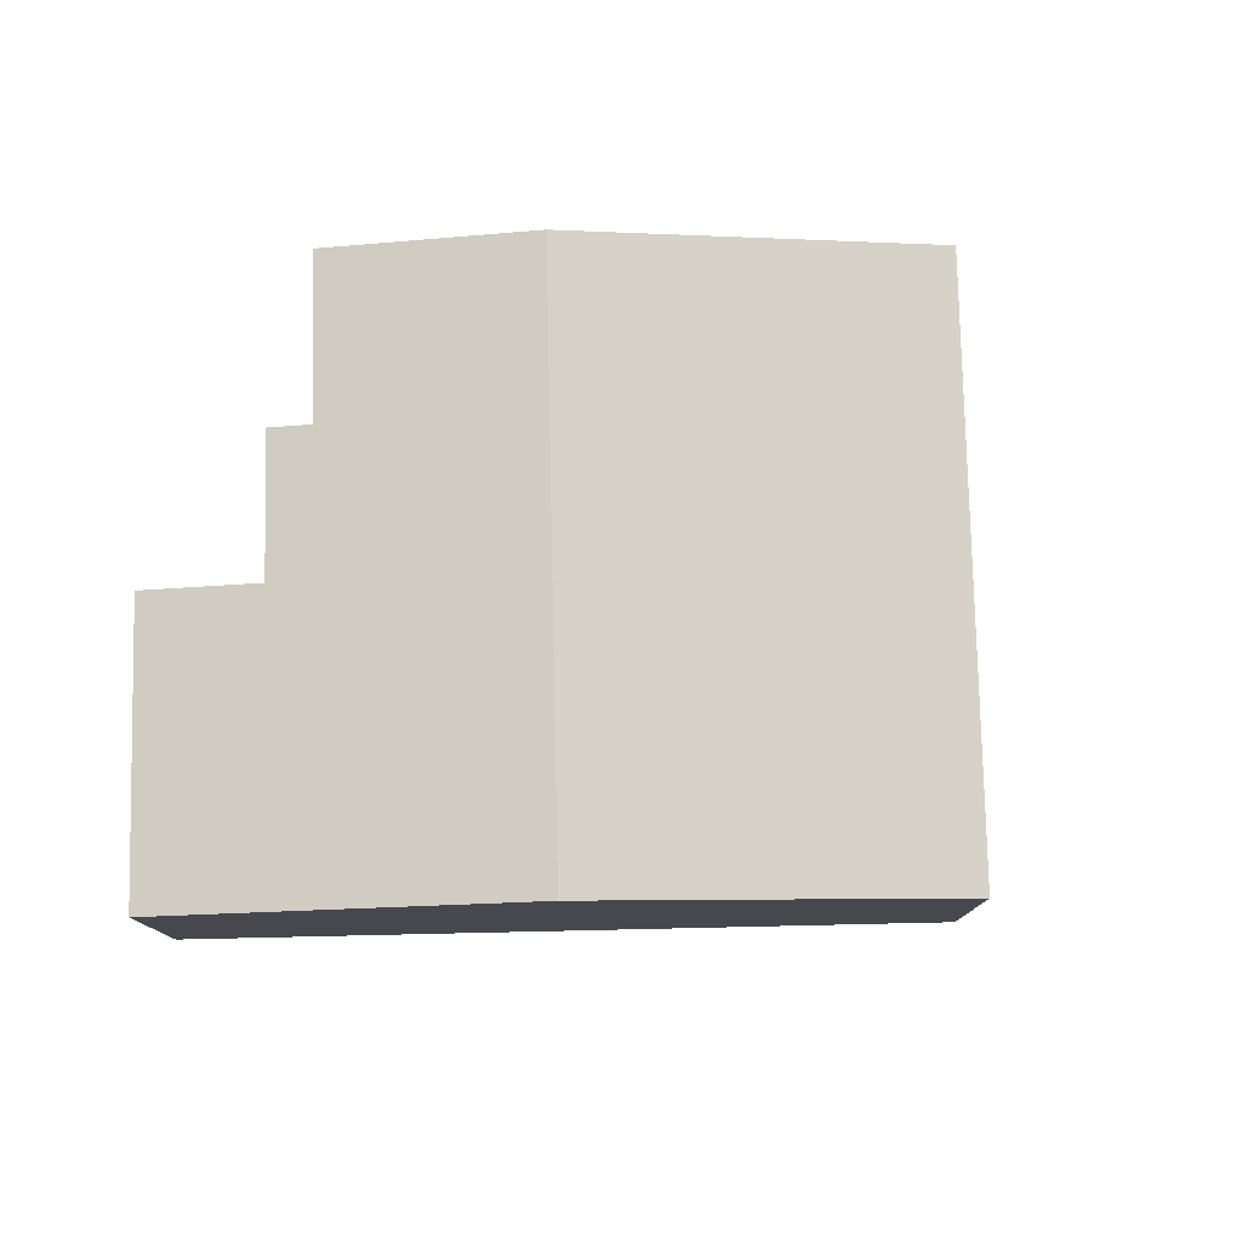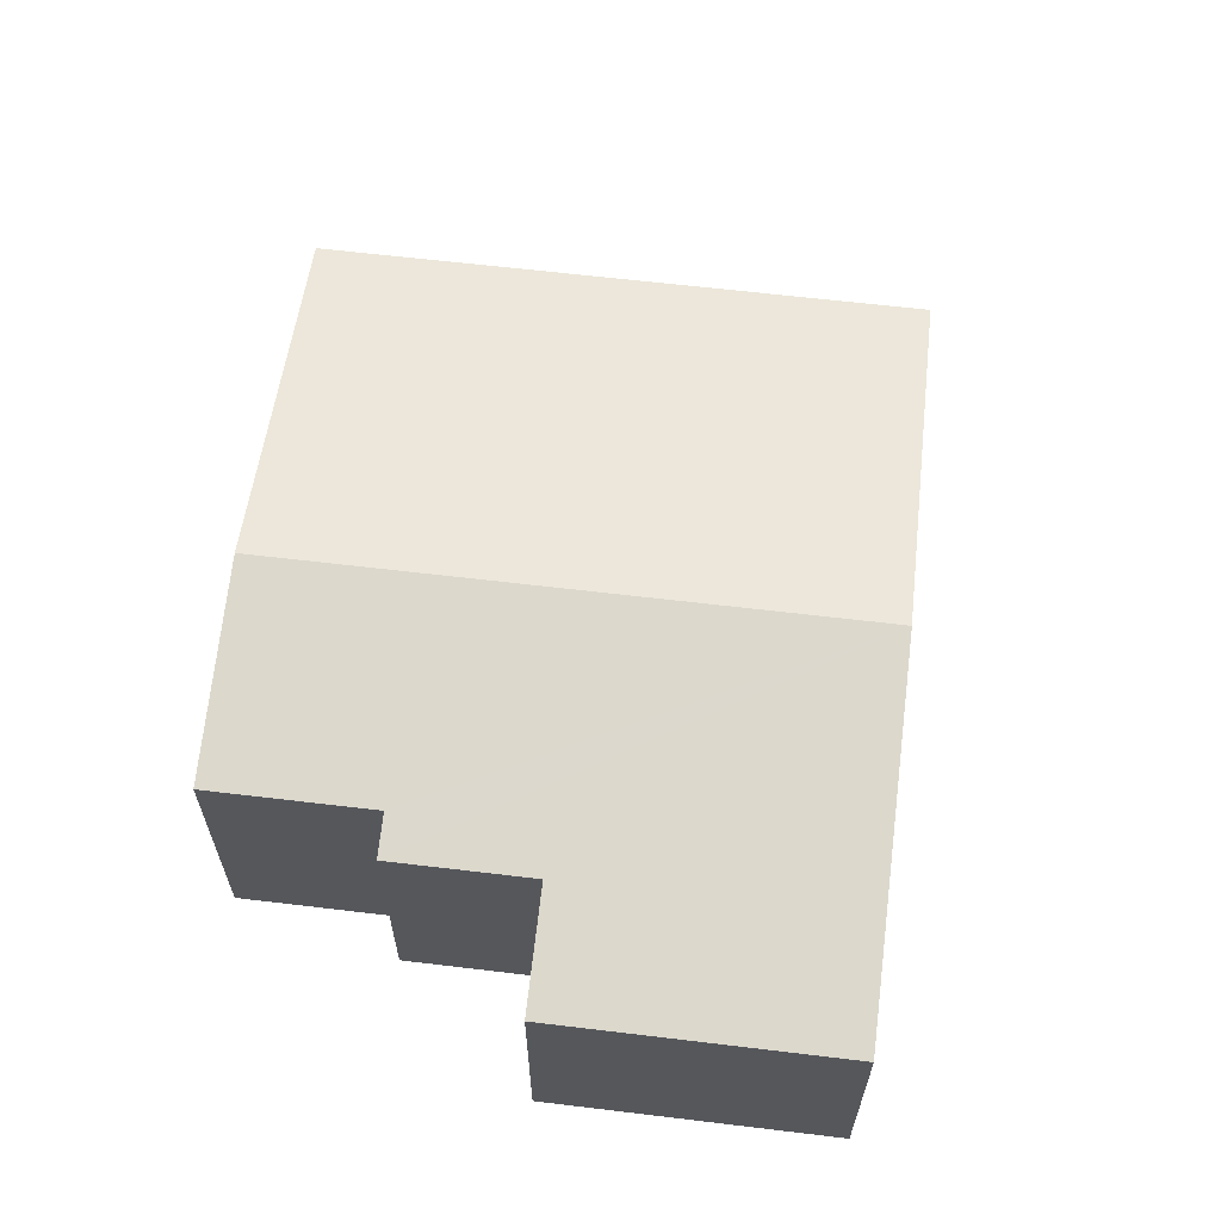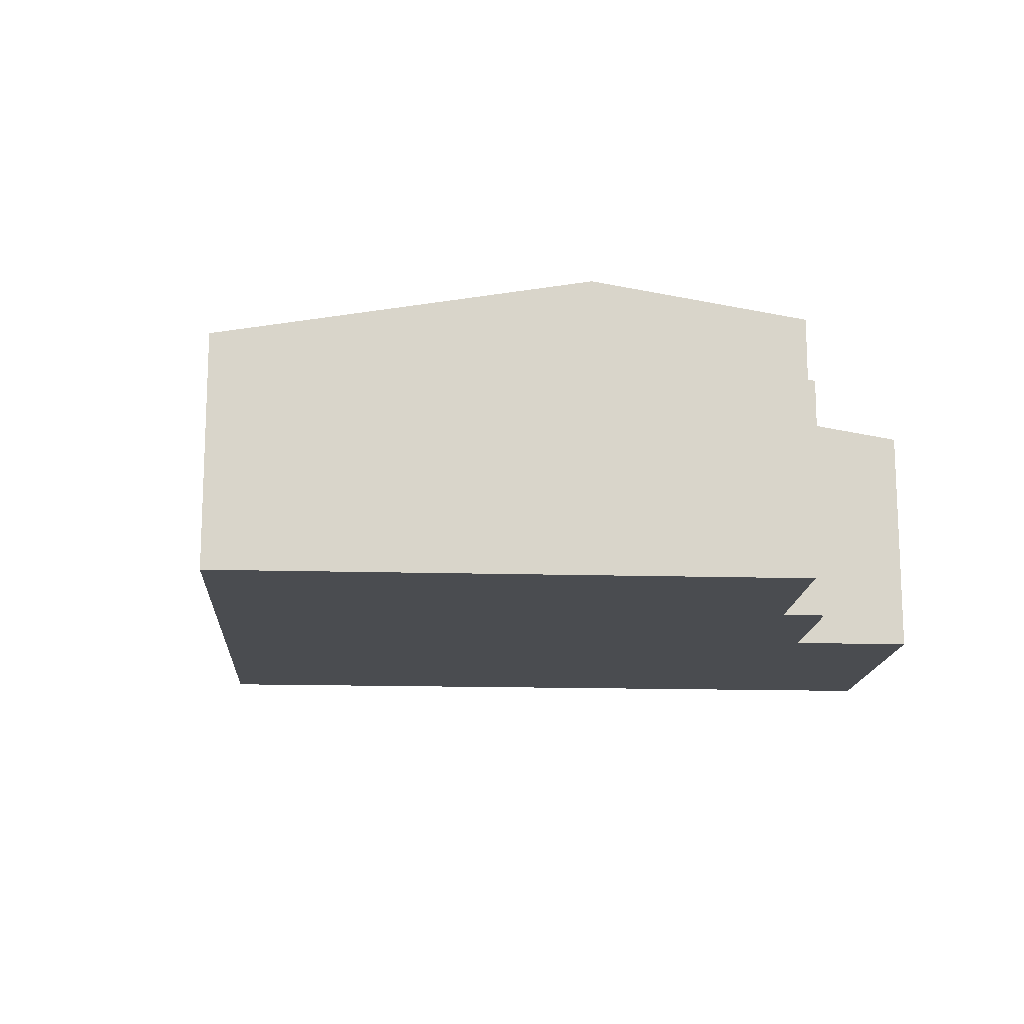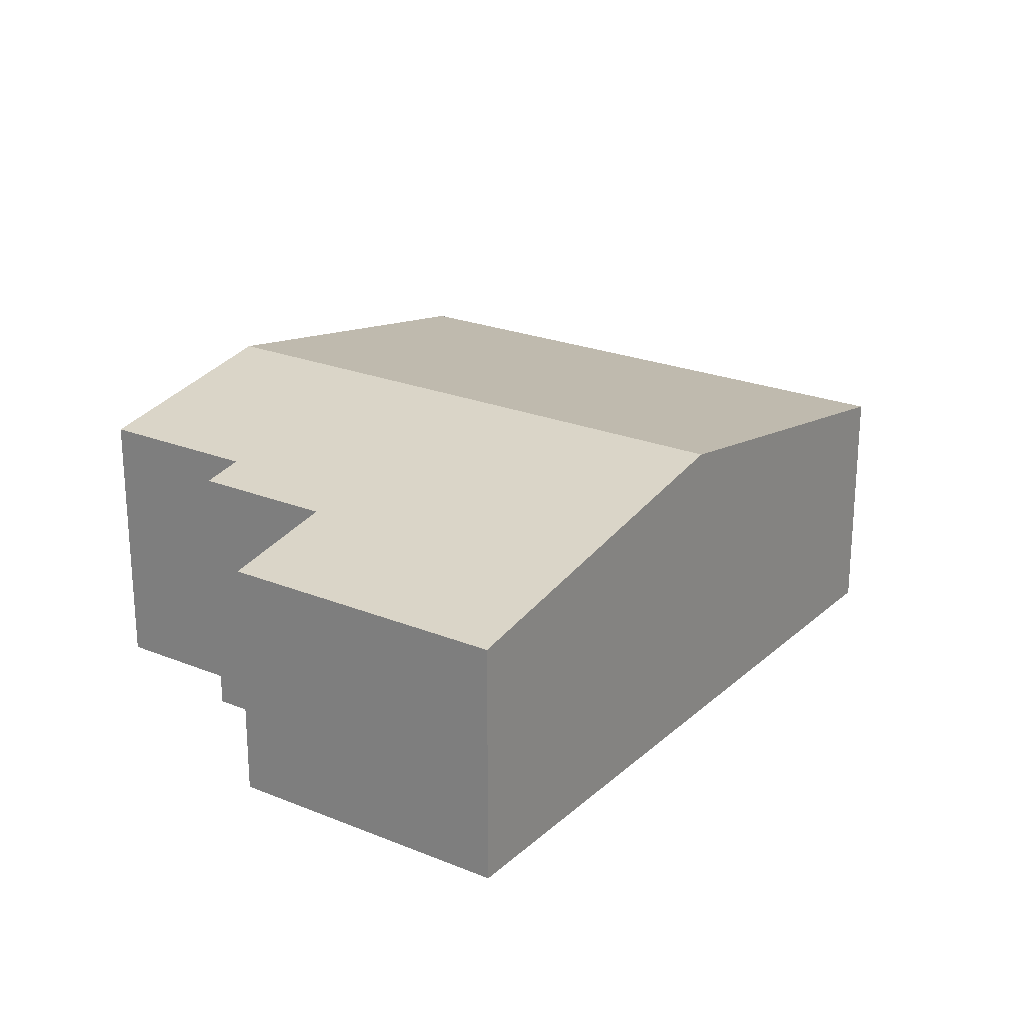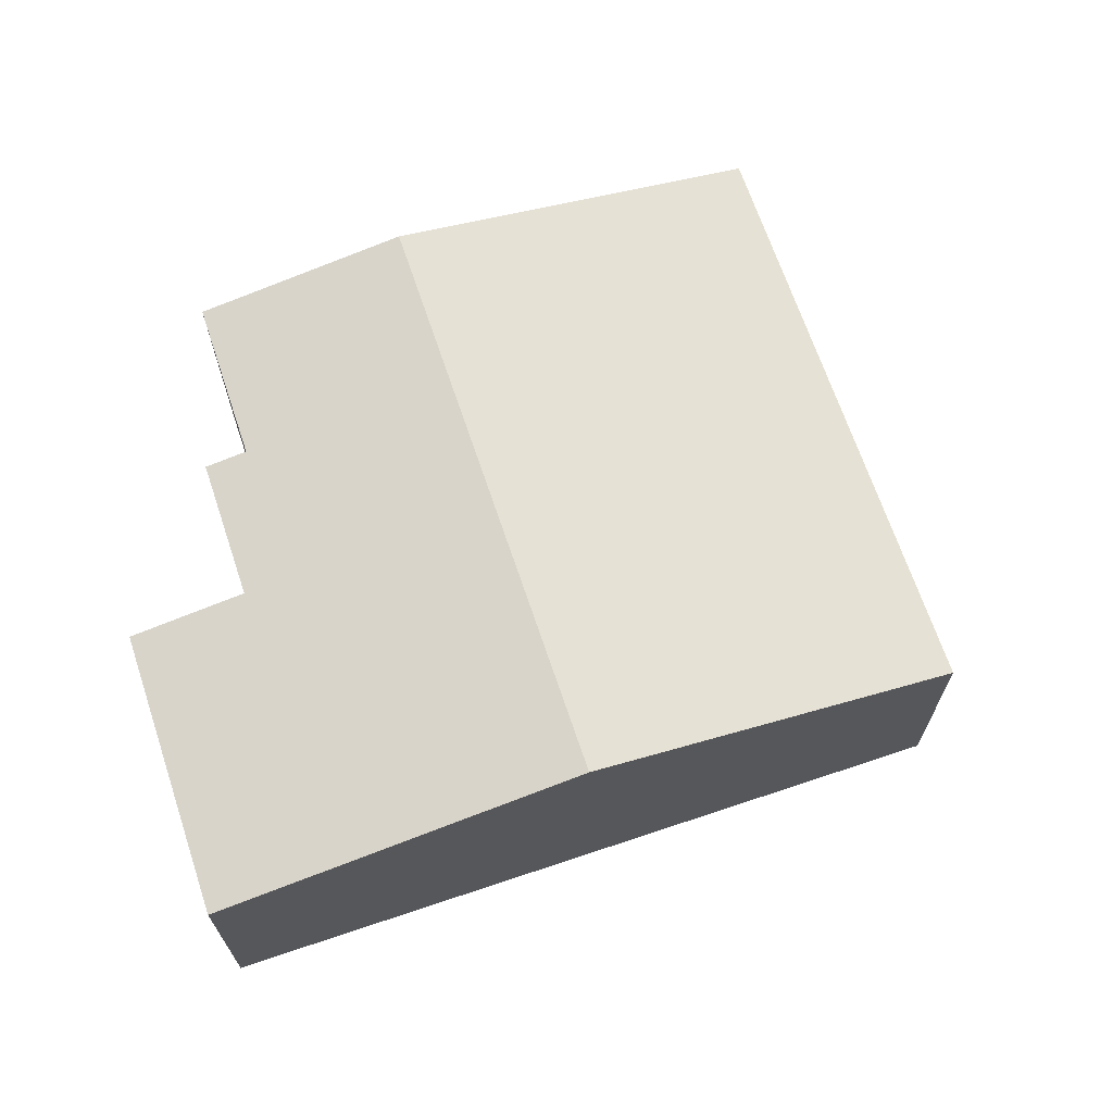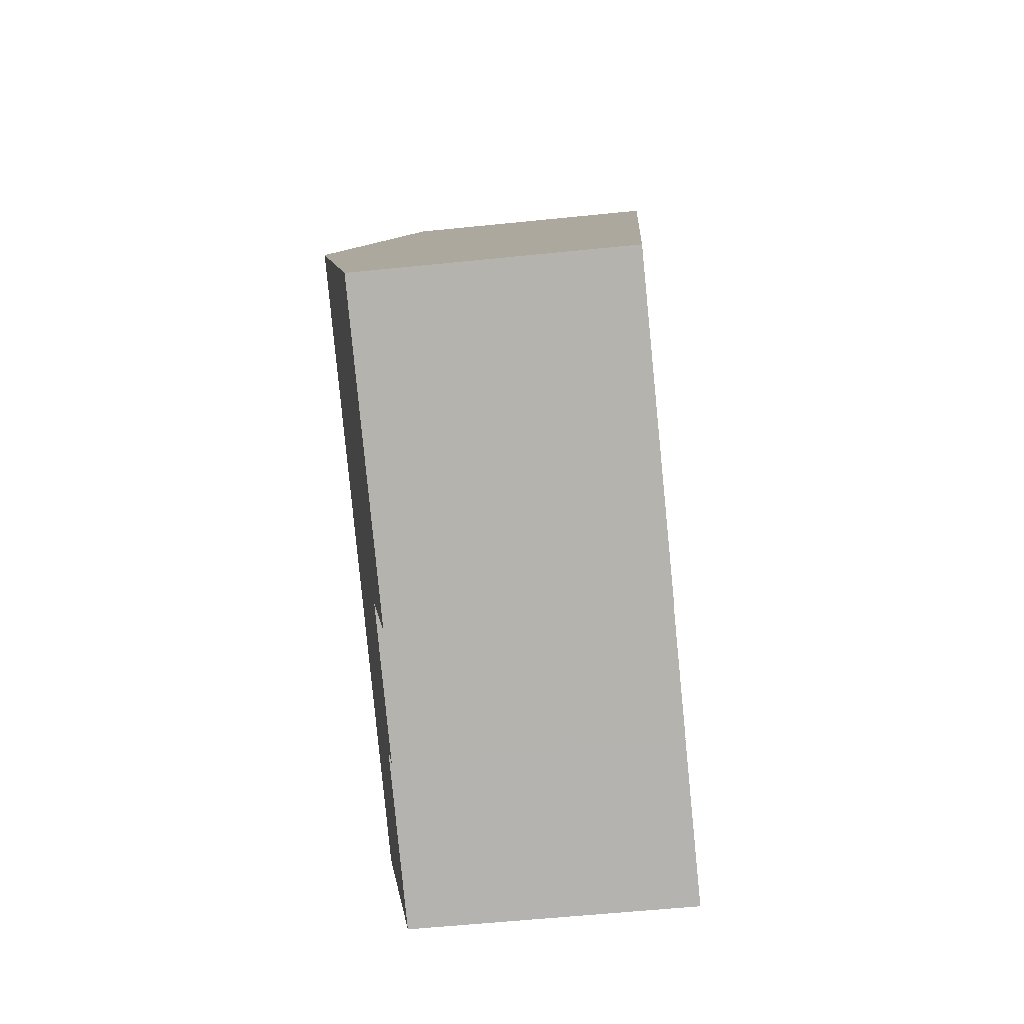
<metadata>
{"format":"obj","ext":"obj","renderer":"f3d","projection":"perspective","resolution":1024,"background":"white","views":[{"elev":78.2,"azim":-66.1,"up":"+Y"},{"elev":62.9,"azim":-147.9,"up":"+Y"},{"elev":-15.1,"azim":111.7,"up":"+Y"},{"elev":23.2,"azim":-120.3,"up":"+Y"},{"elev":67.9,"azim":-83.4,"up":"+Y"},{"elev":-55.7,"azim":-83.8,"up":"+Z"}]}
</metadata>
<code>
v  1.63 3.064 3.468
v  8.808 2.421 4.326
v  7.178 3.064 0.859
v  3.26 2.421 6.935
v  2.694 2.421 -1.266
v  0 2.421 1.482e-16
v  3.212 2.625 -0.165
v  4.532 2.625 -0.786
v  4.718 2.698 -0.39
v  6.252 2.698 -1.112
v  6.252 6.809e-17 -1.112
v  4.718 2.388e-17 -0.39
v  4.532 4.813e-17 -0.786
v  3.212 1.01e-17 -0.165
v  2.694 7.752e-17 -1.266
v  0 0 0
v  7.178 -5.26e-17 0.859
v  8.808 -2.649e-16 4.326
v  1.63 -2.124e-16 3.468
v  3.26 -4.246e-16 6.935
g defaultobject
f 1 2 3
f 2 1 4
f 1 5 6
f 5 1 7
f 7 1 8
f 8 1 9
f 9 1 3
f 9 3 10
f 11 9 10
f 9 11 12
f 13 7 8
f 7 13 14
f 15 6 5
f 6 15 16
f 12 8 9
f 8 12 13
f 14 5 7
f 5 14 15
f 3 11 10
f 11 3 2
f 11 2 17
f 17 2 18
f 16 1 6
f 1 16 19
f 1 19 4
f 4 19 20
f 20 2 4
f 2 20 18
f 15 14 16
f 19 18 20
f 18 19 16
f 18 16 17
f 17 16 14
f 17 14 12
f 12 14 13
f 11 17 12

</code>
